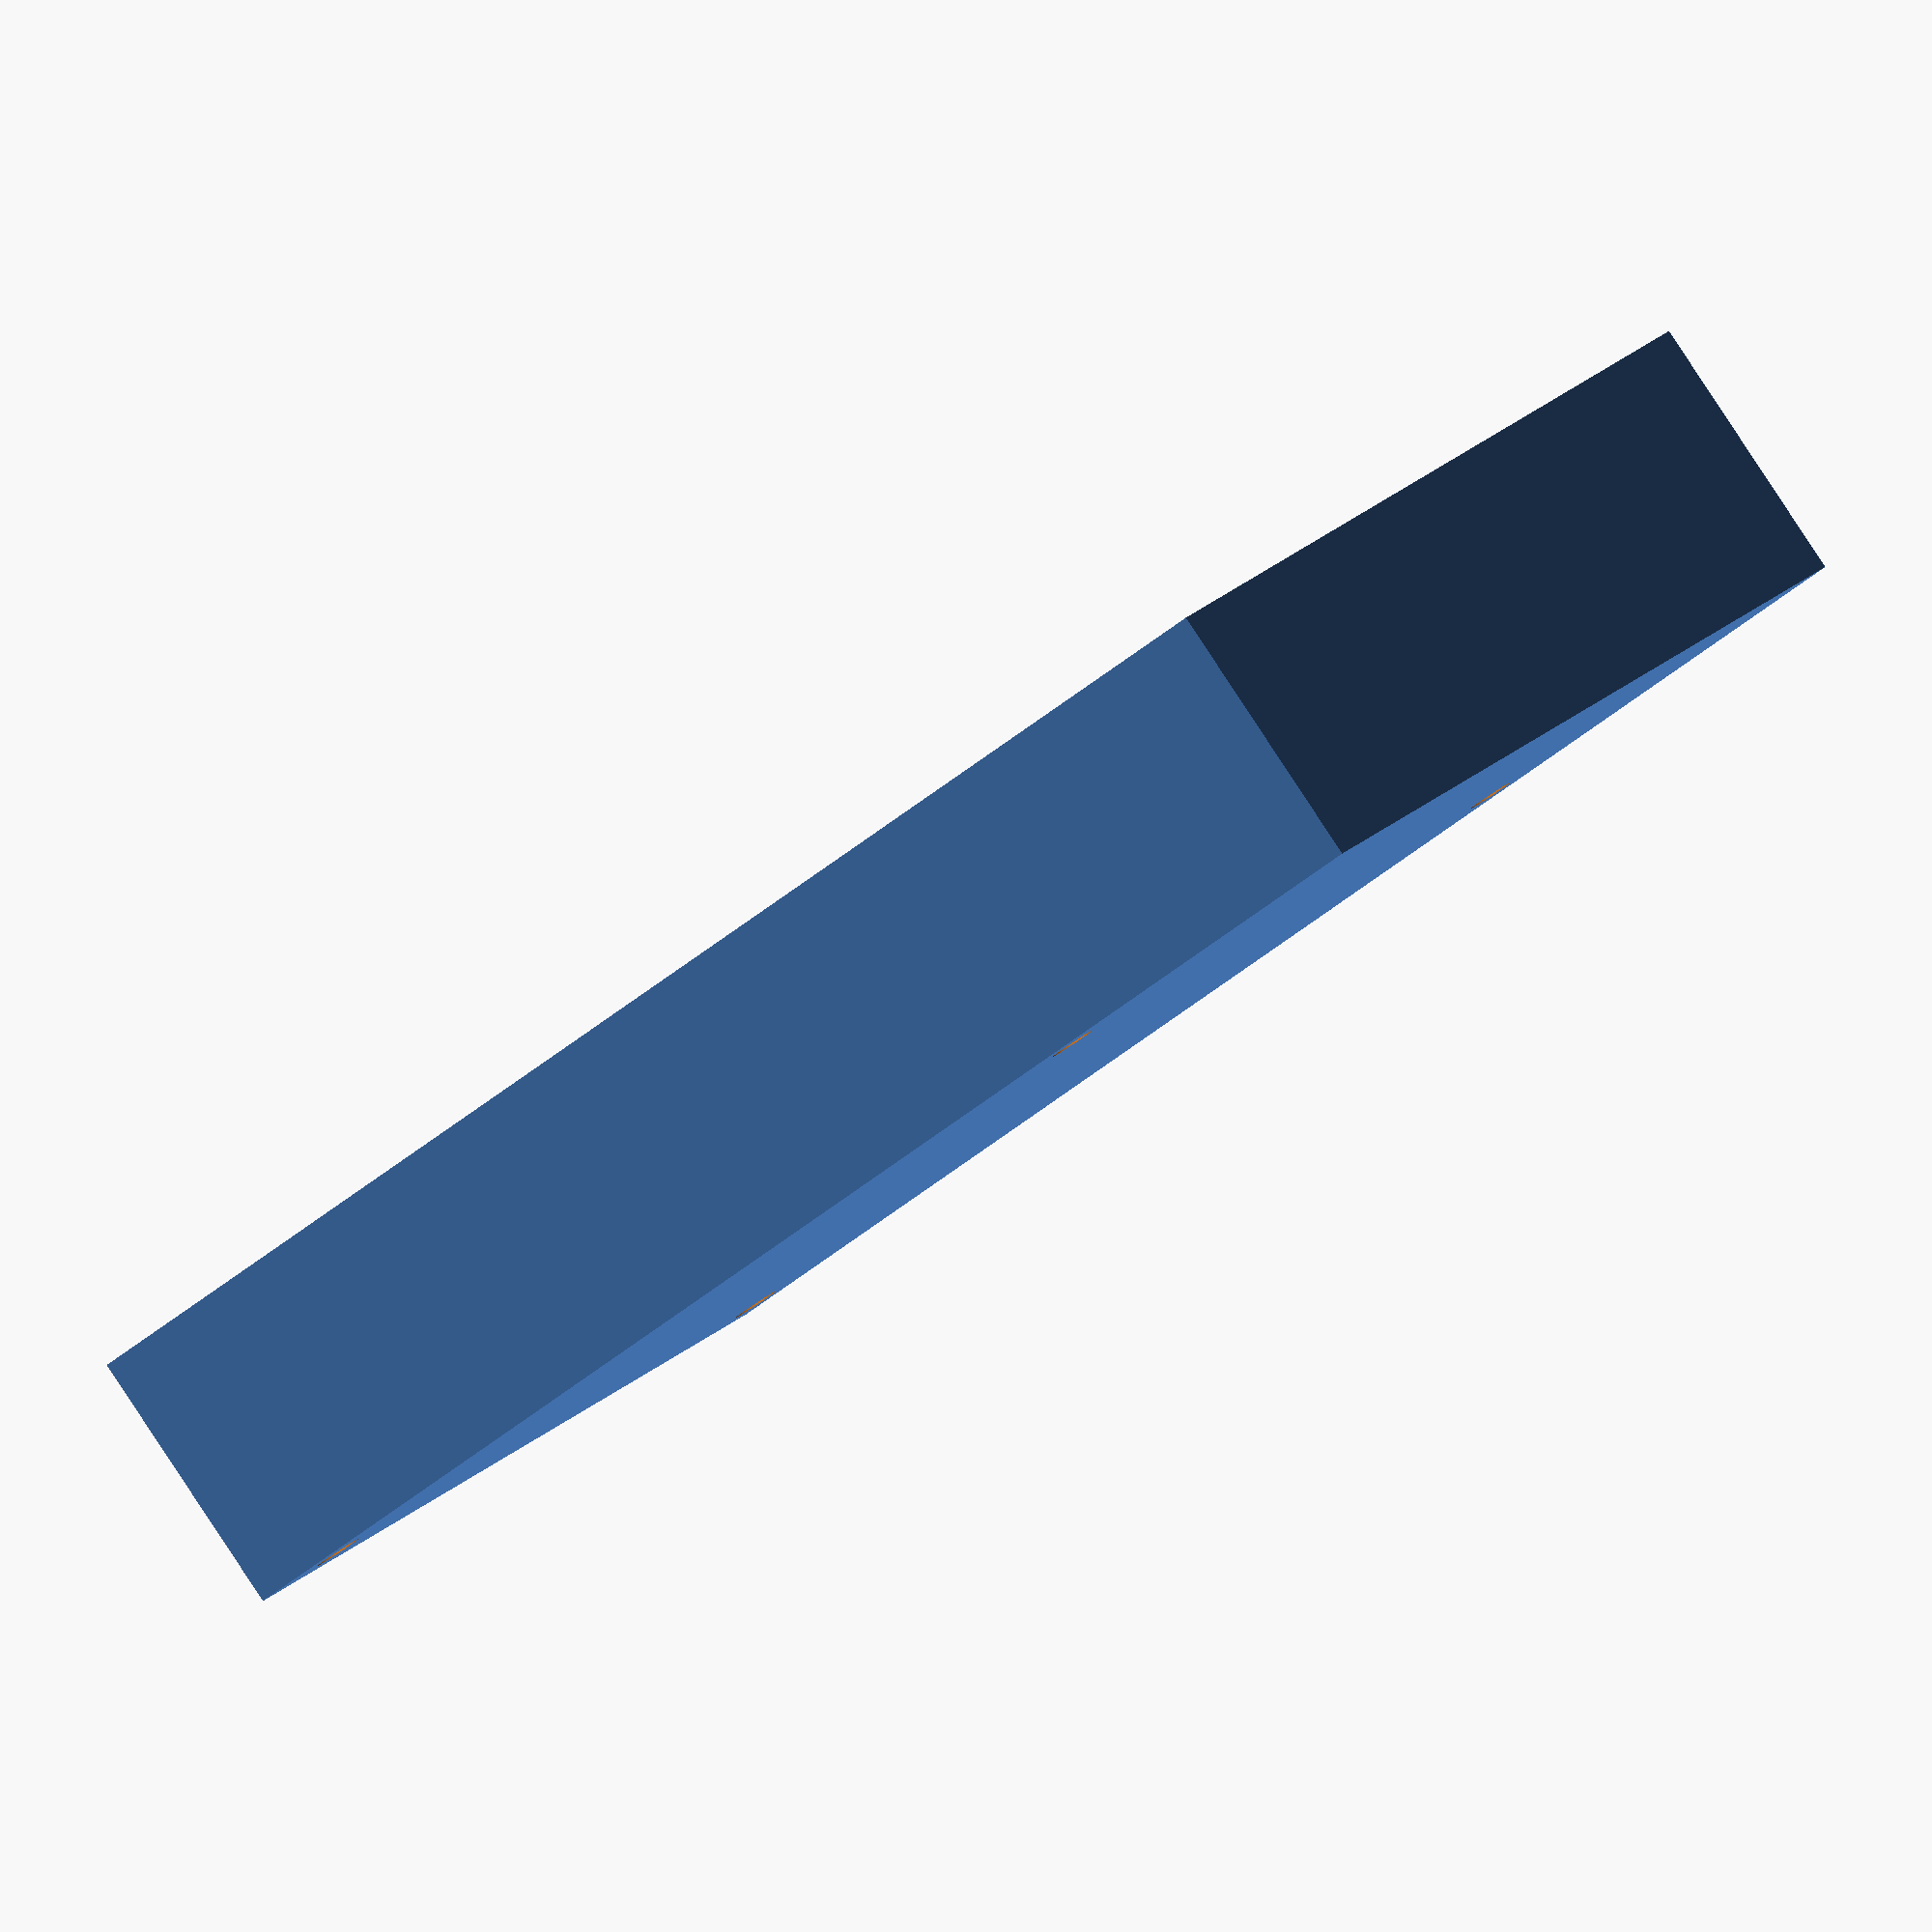
<openscad>
$fn = 64;
PI_WIDTH = 85.0;
PI_DEPTH = 56.2;
PI_HEIGHT = 15.4;
PI_HOLE_DIAM = 2.7;
PI_HOLE_X_OFFSET = 3.3;
PI_HOLE_X_DIST = 57.9;
PI_HOLE_Y_DIST = 48.6;
PI_MOUNT_HEIGHT = 4;
PI_SCREW_DIAM = PI_HOLE_DIAM * 0.9;

module pi(){
  difference(){
    /* Body */
    union(){
      cube([PI_WIDTH, PI_DEPTH, PI_HEIGHT], true);
    }
    /* Top left screw hole */
    translate([(-PI_WIDTH / 2) + PI_HOLE_X_OFFSET, PI_HOLE_Y_DIST / 2, 0]){
      cylinder(PI_DEPTH * 2, PI_HOLE_DIAM / 2, PI_HOLE_DIAM / 2, true);
    }
    /* Top right screw hole */
    translate([(-PI_WIDTH / 2) + PI_HOLE_X_OFFSET + PI_HOLE_X_DIST, PI_HOLE_Y_DIST / 2, 0]){
      cylinder(PI_DEPTH * 2, PI_HOLE_DIAM / 2, PI_HOLE_DIAM / 2, true);
    }
    /* Bottom left screw hole */
    translate([(-PI_WIDTH / 2) + PI_HOLE_X_OFFSET, -PI_HOLE_Y_DIST / 2, 0]){
      cylinder(PI_DEPTH * 2, PI_HOLE_DIAM / 2, PI_HOLE_DIAM / 2, true);
    }
    /* Bottom right screw hole */
    translate([(-PI_WIDTH / 2) + PI_HOLE_X_OFFSET + PI_HOLE_X_DIST, -PI_HOLE_Y_DIST / 2, 0]){
      cylinder(PI_DEPTH * 2, PI_HOLE_DIAM / 2, PI_HOLE_DIAM / 2, true);
    }
  }
}

pi();
</openscad>
<views>
elev=272.2 azim=214.1 roll=146.5 proj=o view=solid
</views>
